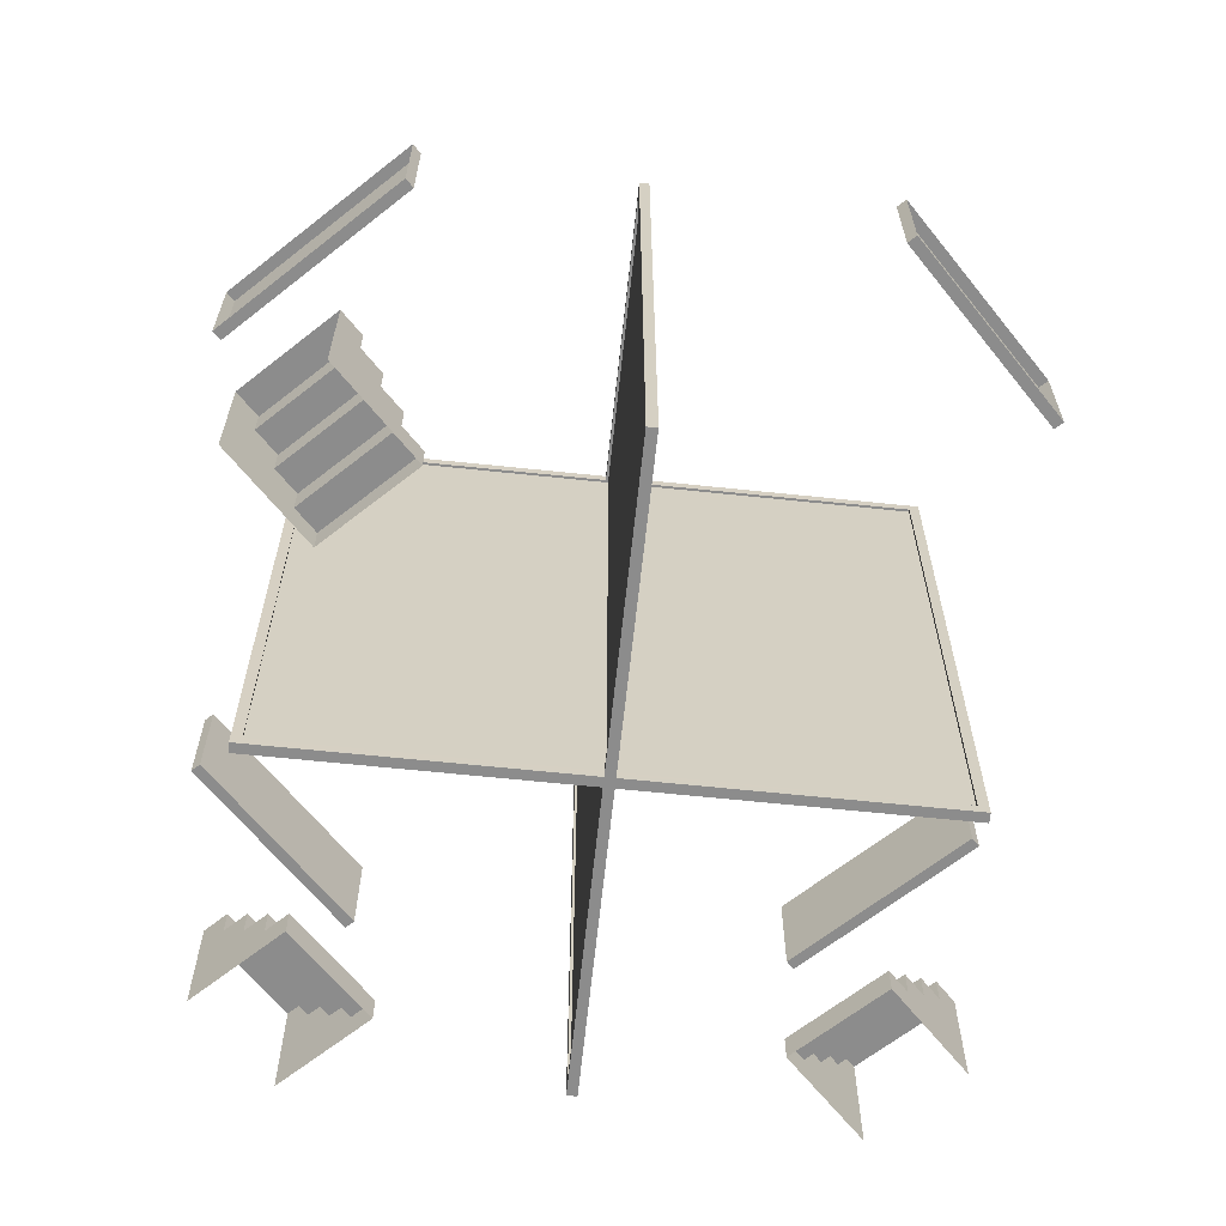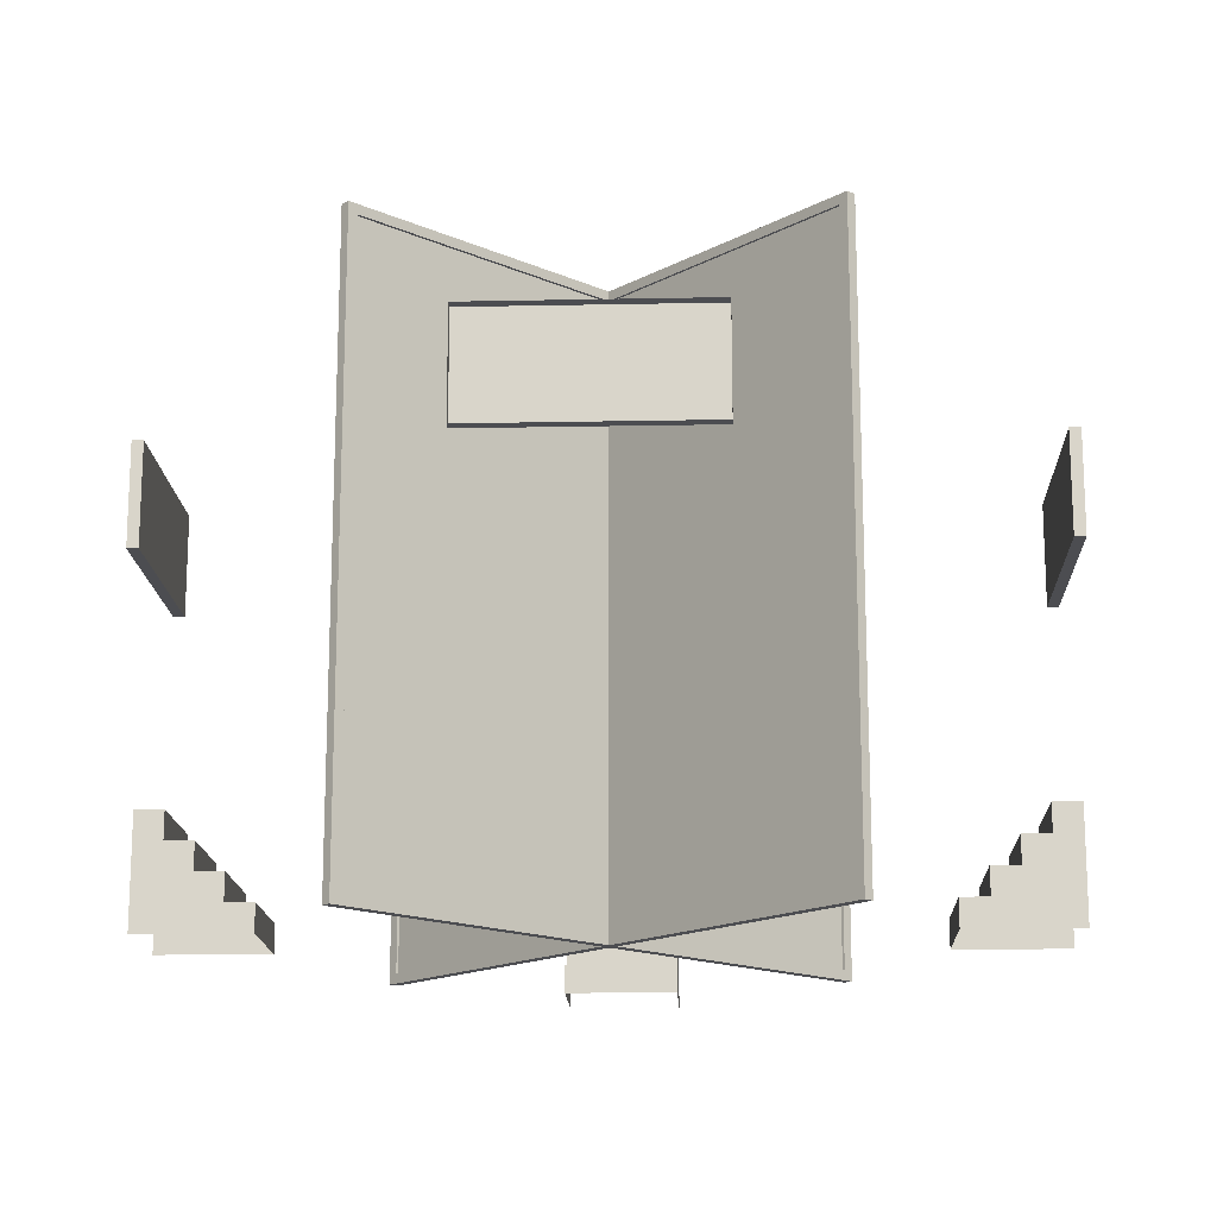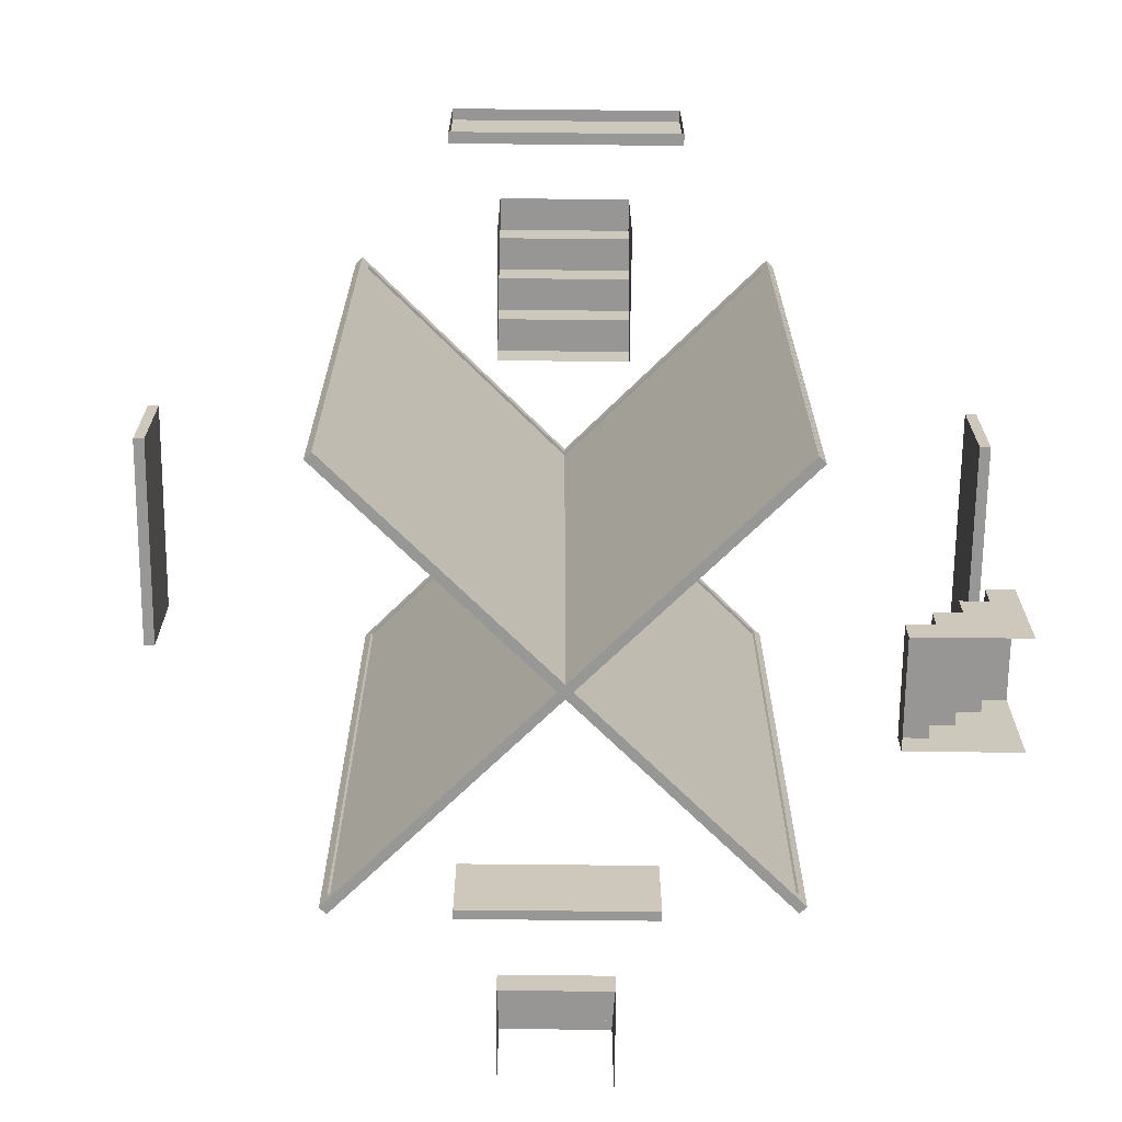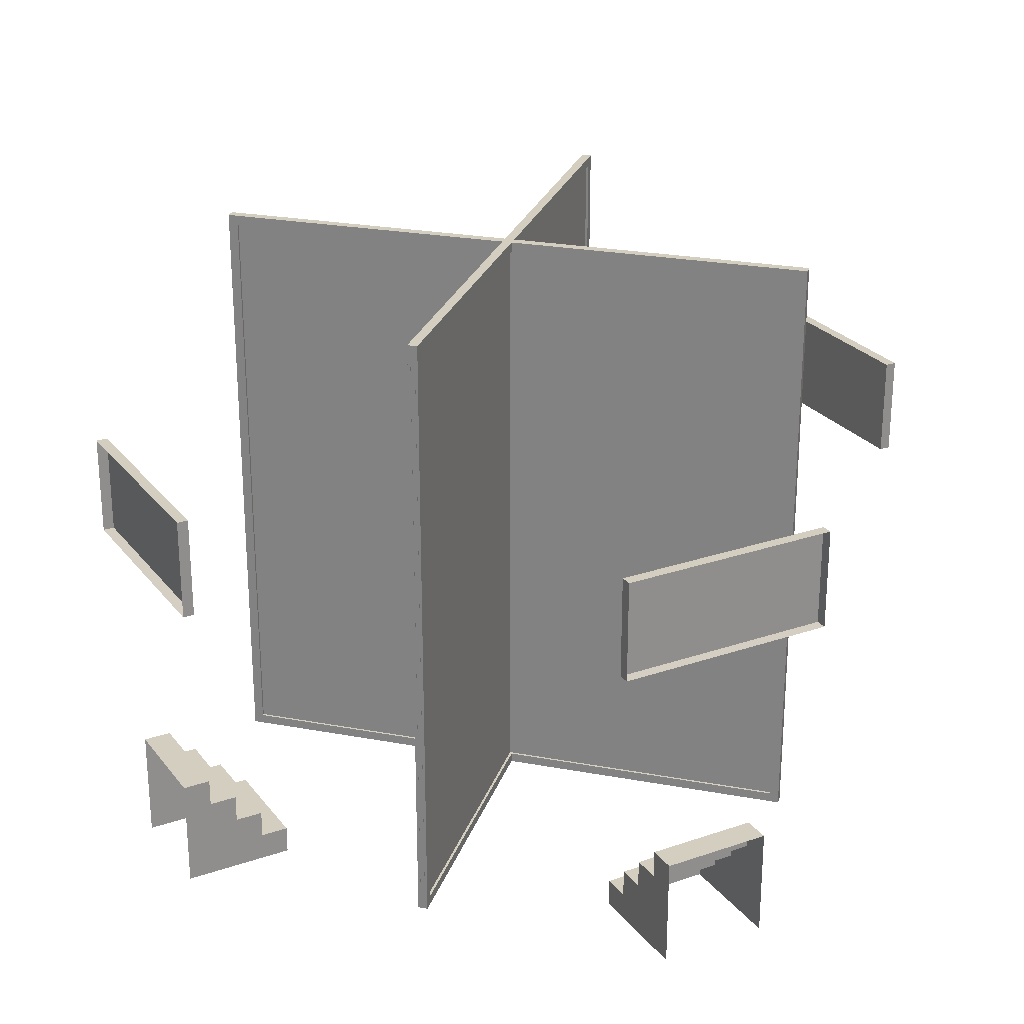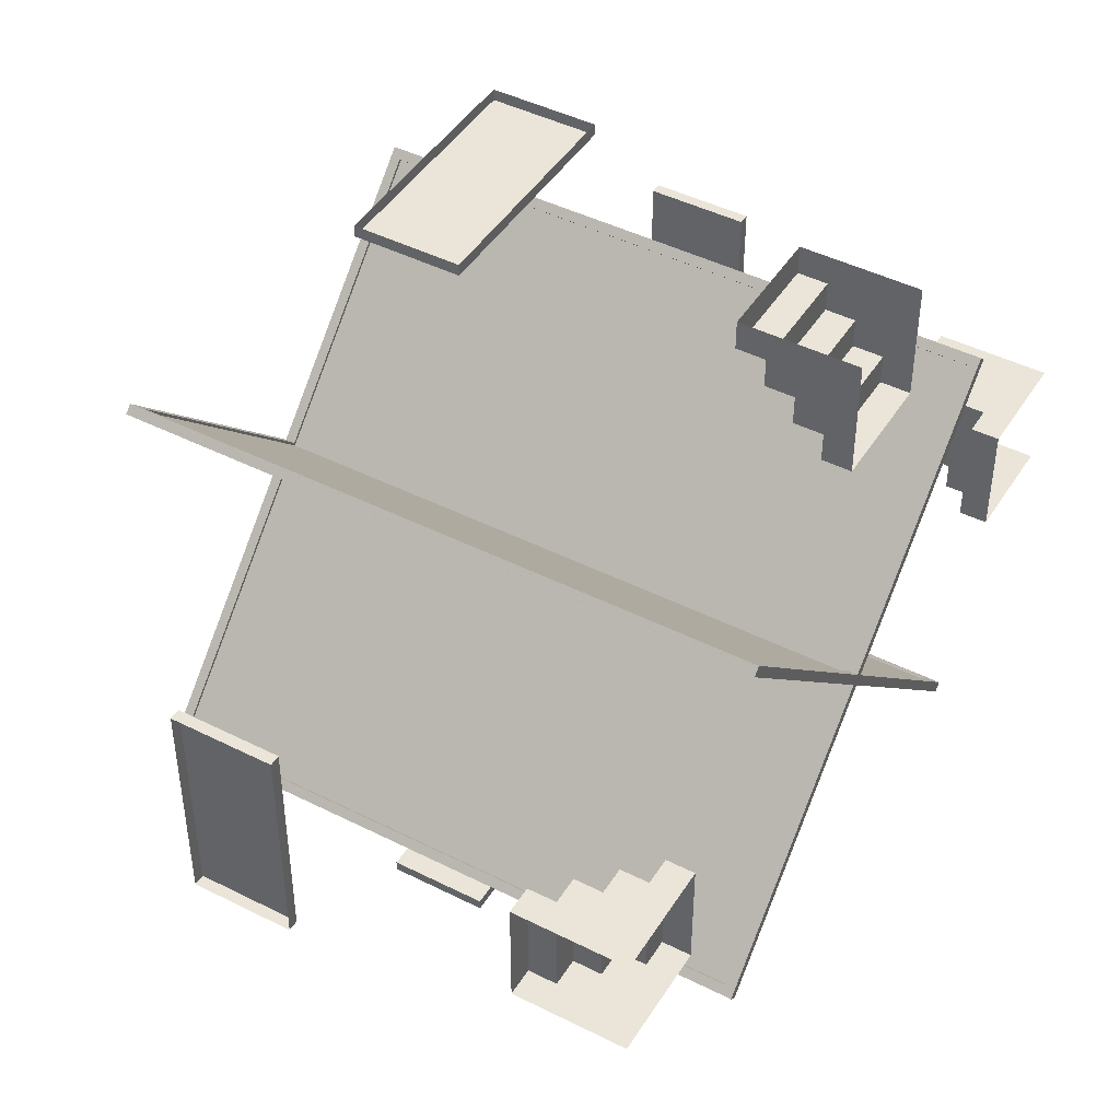
<metadata>
{"format":"obj","ext":"obj","renderer":"f3d","projection":"perspective","resolution":1024,"background":"white","views":[{"elev":-64.2,"azim":128.6,"up":"+Y"},{"elev":-16.1,"azim":-177.6,"up":"+Y"},{"elev":-68.0,"azim":-90.6,"up":"+Y"},{"elev":25.4,"azim":61.2,"up":"+Y"},{"elev":45.0,"azim":-59.7,"up":"+Z"}]}
</metadata>
<code>
g Room16_in
v -11 0.5 -42.5
v -9 0.5 -42
v -11 0.5 -42
v -9 0.5 -42.5
v -11 1 -42
v -9 1 -41.5
v -11 1 -41.5
v -9 1 -42
v -11 1.5 -41.5
v -9 1.5 -41
v -11 1.5 -41
v -9 1.5 -41.5
v -9 1.907e-05 -42.5
v -11 0.5 -42.5
v -11 1.907e-05 -42.5
v -9 0.5 -42.5
v -9 0.5 -42
v -11 1 -42
v -11 0.5 -42
v -9 1 -42
v -9 1 -41.5
v -11 1.5 -41.5
v -11 1 -41.5
v -9 1.5 -41.5
v -9 1.5 -41
v -11 2 -41
v -11 1.5 -41
v -9 2 -41
v -15.5 0.5 -49
v -16 0.5 -47
v -16 0.5 -49
v -15.5 0.5 -47
v -16 1 -49
v -16.5 1 -47
v -16.5 1 -49
v -16 1 -47
v -16.5 1.5 -49
v -17 1.5 -47
v -17 1.5 -49
v -16.5 1.5 -47
v -15.5 1.907e-05 -47
v -15.5 0.5 -49
v -15.5 1.907e-05 -49
v -15.5 0.5 -47
v -16 0.5 -47
v -16 1 -49
v -16 0.5 -49
v -16 1 -47
v -16.5 1 -47
v -16.5 1.5 -49
v -16.5 1 -49
v -16.5 1.5 -47
v -17 1.5 -47
v -17 2 -49
v -17 1.5 -49
v -17 2 -47
v -4.5 0.5 -47
v -4 0.5 -49
v -4 0.5 -47
v -4.5 0.5 -49
v -4 1 -47
v -3.5 1 -49
v -3.5 1 -47
v -4 1 -49
v -3.5 1.5 -47
v -3 1.5 -49
v -3 1.5 -47
v -3.5 1.5 -49
v -4.5 1.907e-05 -49
v -4.5 0.5 -47
v -4.5 1.907e-05 -47
v -4.5 0.5 -49
v -4 0.5 -49
v -4 1 -47
v -4 0.5 -47
v -4 1 -49
v -3.5 1 -49
v -3.5 1.5 -47
v -3.5 1 -47
v -3.5 1.5 -49
v -3 1.5 -49
v -3 2 -47
v -3 1.5 -47
v -3 2 -49
v -2.391 6.045 -49.97
v -2.591 6.045 -45.97
v -2.391 6.045 -45.97
v -2.591 6.045 -49.97
v -2.391 6.045 -45.97
v -2.591 7.875 -45.97
v -2.391 7.875 -45.97
v -2.591 6.045 -45.97
v -2.391 7.875 -45.97
v -2.591 7.875 -49.97
v -2.391 7.875 -49.97
v -2.591 7.875 -45.97
v -2.391 7.875 -49.97
v -2.591 6.045 -49.97
v -2.391 6.045 -49.97
v -2.591 7.875 -49.97
v -2.591 7.875 -45.97
v -2.591 6.045 -49.97
v -2.591 7.875 -49.97
v -2.591 6.8 -46.73
v -2.591 6.245 -46.73
v -2.591 6.246 -46.18
v -2.591 6.045 -45.97
v -2.591 6.8 -46.18
v -2.591 6.8 -46.73
v -2.591 6.246 -46.18
v -2.591 6.245 -46.73
v -2.591 6.8 -46.18
v -8.059 6.045 -40.36
v -12.06 6.045 -40.56
v -12.06 6.045 -40.36
v -8.059 6.045 -40.56
v -12.06 6.045 -40.36
v -12.06 7.875 -40.56
v -12.06 7.875 -40.36
v -12.06 6.045 -40.56
v -12.06 7.875 -40.36
v -8.059 7.875 -40.56
v -8.059 7.875 -40.36
v -12.06 7.875 -40.56
v -8.059 7.875 -40.36
v -8.059 6.045 -40.56
v -8.059 6.045 -40.36
v -8.059 7.875 -40.56
v -12.06 7.875 -40.56
v -8.059 6.045 -40.56
v -8.059 7.875 -40.56
v -11.29 6.8 -40.56
v -11.29 6.245 -40.56
v -11.84 6.246 -40.56
v -12.06 6.045 -40.56
v -11.85 6.8 -40.56
v -11.29 6.8 -40.56
v -11.84 6.246 -40.56
v -11.29 6.245 -40.56
v -11.85 6.8 -40.56
v -17.62 6.045 -45.97
v -17.42 6.045 -49.97
v -17.62 6.045 -49.97
v -17.42 6.045 -45.97
v -17.62 6.045 -49.97
v -17.42 7.875 -49.97
v -17.62 7.875 -49.97
v -17.42 6.045 -49.97
v -17.62 7.875 -49.97
v -17.42 7.875 -45.97
v -17.62 7.875 -45.97
v -17.42 7.875 -49.97
v -17.62 6.045 -45.97
v -17.42 7.875 -45.97
v -17.42 6.045 -45.97
v -17.62 7.875 -45.97
v -17.42 7.875 -49.97
v -17.42 6.045 -45.97
v -17.42 7.875 -45.97
v -17.42 6.8 -49.2
v -17.42 6.245 -49.2
v -17.42 6.246 -49.75
v -17.42 6.045 -49.97
v -17.42 6.8 -49.75
v -17.42 6.8 -49.2
v -17.42 6.246 -49.75
v -17.42 6.245 -49.2
v -17.42 6.8 -49.75
v -12.06 6.045 -55.59
v -8.059 6.045 -55.39
v -8.059 6.045 -55.59
v -12.06 6.045 -55.39
v -8.059 6.045 -55.59
v -8.059 7.875 -55.39
v -8.059 7.875 -55.59
v -8.059 6.045 -55.39
v -8.059 7.875 -55.59
v -12.06 7.875 -55.39
v -12.06 7.875 -55.59
v -8.059 7.875 -55.39
v -12.06 6.045 -55.59
v -12.06 7.875 -55.39
v -12.06 6.045 -55.39
v -12.06 7.875 -55.59
v -8.059 7.875 -55.39
v -12.06 6.045 -55.39
v -12.06 7.875 -55.39
v -8.823 6.8 -55.39
v -8.823 6.245 -55.39
v -8.272 6.246 -55.39
v -8.059 6.045 -55.39
v -8.269 6.8 -55.39
v -8.823 6.8 -55.39
v -8.272 6.246 -55.39
v -8.823 6.245 -55.39
v -8.269 6.8 -55.39
v -9 2 -41
v -11 2 -40.5
v -11 2 -41
v -9 2 -40.5
v -11 1.907e-05 -40.5
v -11 2 -41
v -11 2 -40.5
v -11 1.5 -41
v -11 1 -41.5
v -11 1.5 -41.5
v -11 0.5 -42
v -11 1 -42
v -11 0.5 -42.5
v -11 1.907e-05 -42.5
v -9 1.907e-05 -40.5
v -9 0.5 -42.5
v -9 1.907e-05 -42.5
v -9 0.5 -42
v -9 1 -41.5
v -9 1 -42
v -9 1.5 -41
v -9 1.5 -41.5
v -9 2 -41
v -9 2 -40.5
v -17 2 -47
v -17.5 2 -49
v -17 2 -49
v -17.5 2 -47
v -17.5 1.907e-05 -49
v -17 2 -49
v -17.5 2 -49
v -17 1.5 -49
v -16.5 1 -49
v -16.5 1.5 -49
v -16 0.5 -49
v -16 1 -49
v -15.5 0.5 -49
v -15.5 1.907e-05 -49
v -17.5 1.907e-05 -47
v -15.5 0.5 -47
v -15.5 1.907e-05 -47
v -16 0.5 -47
v -16.5 1 -47
v -16 1 -47
v -17 1.5 -47
v -16.5 1.5 -47
v -17 2 -47
v -17.5 2 -47
v -3 2 -47
v -2.5 2 -49
v -2.5 2 -47
v -3 2 -49
v -2.5 1.907e-05 -47
v -3 2 -47
v -2.5 2 -47
v -3 1.5 -47
v -3.5 1 -47
v -3.5 1.5 -47
v -4 0.5 -47
v -4 1 -47
v -4.5 0.5 -47
v -4.5 1.907e-05 -47
v -2.5 1.907e-05 -49
v -4.5 0.5 -49
v -4.5 1.907e-05 -49
v -4 0.5 -49
v -3.5 1 -49
v -4 1 -49
v -3 1.5 -49
v -3.5 1.5 -49
v -3 2 -49
v -2.5 2 -49
v -13.78 10.94 -51.84
v -13.9 -0.06073 -51.97
v -13.78 0.1161 -51.84
v -13.9 11.12 -51.97
v -13.9 11.12 -51.97
v -14.03 -0.06073 -51.84
v -13.9 -0.06073 -51.97
v -14.03 11.12 -51.84
v -14.03 11.12 -51.84
v -13.9 0.1161 -51.72
v -14.03 -0.06073 -51.84
v -13.9 10.94 -51.72
v -13.9 10.94 -51.72
v -13.78 0.1161 -51.84
v -13.9 0.1161 -51.72
v -13.78 10.94 -51.84
v -13.78 0.1161 -51.84
v -6.048 -0.06066 -44.01
v -6.173 0.1161 -44.14
v -13.9 -0.06073 -51.97
v -13.9 -0.06073 -51.97
v -6.174 -0.06066 -43.89
v -6.048 -0.06066 -44.01
v -14.03 -0.06073 -51.84
v -14.03 -0.06073 -51.84
v -6.298 0.1161 -44.02
v -6.174 -0.06066 -43.89
v -13.9 0.1161 -51.72
v -13.9 0.1161 -51.72
v -6.173 0.1161 -44.14
v -6.298 0.1161 -44.02
v -13.78 0.1161 -51.84
v -6.173 0.1161 -44.14
v -6.048 11.12 -44.01
v -6.173 10.94 -44.14
v -6.048 -0.06066 -44.01
v -6.048 -0.06066 -44.01
v -6.174 11.12 -43.89
v -6.048 11.12 -44.01
v -6.174 -0.06066 -43.89
v -6.174 -0.06066 -43.89
v -6.298 10.94 -44.02
v -6.174 11.12 -43.89
v -6.298 0.1161 -44.02
v -6.298 0.1161 -44.02
v -6.173 10.94 -44.14
v -6.298 10.94 -44.02
v -6.173 0.1161 -44.14
v -6.173 10.94 -44.14
v -13.9 11.12 -51.97
v -13.78 10.94 -51.84
v -6.048 11.12 -44.01
v -6.048 11.12 -44.01
v -14.03 11.12 -51.84
v -13.9 11.12 -51.97
v -6.174 11.12 -43.89
v -6.174 11.12 -43.89
v -13.9 10.94 -51.72
v -14.03 11.12 -51.84
v -6.298 10.94 -44.02
v -6.298 10.94 -44.02
v -13.78 10.94 -51.84
v -13.9 10.94 -51.72
v -6.173 10.94 -44.14
v -6.08 10.94 -51.67
v -5.955 -0.06073 -51.79
v -6.08 0.1161 -51.67
v -5.955 11.12 -51.79
v -5.955 11.12 -51.79
v -6.079 -0.06073 -51.92
v -5.955 -0.06073 -51.79
v -6.079 11.12 -51.92
v -6.079 11.12 -51.92
v -6.205 0.1161 -51.79
v -6.079 -0.06073 -51.92
v -6.205 10.94 -51.79
v -6.205 10.94 -51.79
v -6.08 0.1161 -51.67
v -6.205 0.1161 -51.79
v -6.08 10.94 -51.67
v -6.08 0.1161 -51.67
v -13.91 -0.06066 -43.94
v -13.78 0.1161 -44.06
v -5.955 -0.06073 -51.79
v -5.955 -0.06073 -51.79
v -14.03 -0.06066 -44.07
v -13.91 -0.06066 -43.94
v -6.079 -0.06073 -51.92
v -6.079 -0.06073 -51.92
v -13.91 0.1161 -44.19
v -14.03 -0.06066 -44.07
v -6.205 0.1161 -51.79
v -6.205 0.1161 -51.79
v -13.78 0.1161 -44.06
v -13.91 0.1161 -44.19
v -6.08 0.1161 -51.67
v -13.78 0.1161 -44.06
v -13.91 11.12 -43.94
v -13.78 10.94 -44.06
v -13.91 -0.06066 -43.94
v -13.91 -0.06066 -43.94
v -14.03 11.12 -44.07
v -13.91 11.12 -43.94
v -14.03 -0.06066 -44.07
v -14.03 -0.06066 -44.07
v -13.91 10.94 -44.19
v -14.03 11.12 -44.07
v -13.91 0.1161 -44.19
v -13.91 0.1161 -44.19
v -13.78 10.94 -44.06
v -13.91 10.94 -44.19
v -13.78 0.1161 -44.06
v -13.78 10.94 -44.06
v -5.955 11.12 -51.79
v -6.08 10.94 -51.67
v -13.91 11.12 -43.94
v -13.91 11.12 -43.94
v -6.079 11.12 -51.92
v -5.955 11.12 -51.79
v -14.03 11.12 -44.07
v -14.03 11.12 -44.07
v -6.205 10.94 -51.79
v -6.079 11.12 -51.92
v -13.91 10.94 -44.19
v -13.91 10.94 -44.19
v -6.08 10.94 -51.67
v -6.205 10.94 -51.79
v -13.78 10.94 -44.06
v -13.86 11.03 -51.75
v -6.135 11.03 -43.92
v -13.86 0.02767 -51.75
v -6.135 0.02767 -43.92
v -13.81 11.03 -51.81
v -13.81 0.02767 -51.81
v -6.078 11.03 -43.98
v -6.078 0.02767 -43.98
v -6.171 11.03 -51.76
v -14 11.03 -44.03
v -6.171 0.02767 -51.76
v -14 0.02767 -44.03
v -6.114 11.03 -51.7
v -6.114 0.02767 -51.7
v -13.94 11.03 -43.97
v -13.94 0.02767 -43.97
g Room16_in_0
f 3 2 1
f 4 1 2
f 7 6 5
f 8 5 6
f 11 10 9
f 12 9 10
f 15 14 13
f 16 13 14
f 19 18 17
f 20 17 18
f 23 22 21
f 24 21 22
f 27 26 25
f 28 25 26
f 31 30 29
f 32 29 30
f 35 34 33
f 36 33 34
f 39 38 37
f 40 37 38
f 43 42 41
f 44 41 42
f 47 46 45
f 48 45 46
f 51 50 49
f 52 49 50
f 55 54 53
f 56 53 54
f 59 58 57
f 60 57 58
f 63 62 61
f 64 61 62
f 67 66 65
f 68 65 66
f 71 70 69
f 72 69 70
f 75 74 73
f 76 73 74
f 79 78 77
f 80 77 78
f 83 82 81
f 84 81 82
f 87 86 85
f 88 85 86
f 91 90 89
f 92 89 90
f 95 94 93
f 96 93 94
f 99 98 97
f 100 97 98
f 103 102 101
f 102 104 101
f 105 104 102
f 106 105 102
f 107 106 102
f 104 108 101
f 106 107 108
f 108 107 101
f 111 110 109
f 112 109 110
f 115 114 113
f 116 113 114
f 119 118 117
f 120 117 118
f 123 122 121
f 124 121 122
f 127 126 125
f 128 125 126
f 131 130 129
f 130 132 129
f 133 132 130
f 134 133 130
f 135 134 130
f 132 136 129
f 134 135 136
f 136 135 129
f 139 138 137
f 140 137 138
f 143 142 141
f 144 141 142
f 147 146 145
f 148 145 146
f 151 150 149
f 152 149 150
f 155 154 153
f 156 153 154
f 159 158 157
f 158 160 157
f 161 160 158
f 162 161 158
f 163 162 158
f 162 163 157
f 160 164 157
f 164 162 157
f 167 166 165
f 168 165 166
f 171 170 169
f 172 169 170
f 175 174 173
f 176 173 174
f 179 178 177
f 180 177 178
f 183 182 181
f 184 181 182
f 187 186 185
f 186 188 185
f 189 188 186
f 190 189 186
f 191 190 186
f 188 192 185
f 190 191 192
f 192 191 185
f 195 194 193
f 196 193 194
f 199 198 197
f 200 197 198
f 203 202 201
f 202 204 201
f 204 205 201
f 206 205 204
f 205 207 201
f 208 207 205
f 207 209 201
f 209 210 201
f 213 212 211
f 212 214 211
f 214 215 211
f 216 215 214
f 215 217 211
f 218 217 215
f 217 219 211
f 219 220 211
f 223 222 221
f 224 221 222
f 227 226 225
f 226 228 225
f 228 229 225
f 230 229 228
f 229 231 225
f 232 231 229
f 231 233 225
f 233 234 225
f 237 236 235
f 236 238 235
f 238 239 235
f 240 239 238
f 239 241 235
f 242 241 239
f 241 243 235
f 243 244 235
f 247 246 245
f 248 245 246
f 251 250 249
f 250 252 249
f 252 253 249
f 254 253 252
f 253 255 249
f 256 255 253
f 255 257 249
f 257 258 249
f 261 260 259
f 260 262 259
f 262 263 259
f 264 263 262
f 263 265 259
f 266 265 263
f 265 267 259
f 267 268 259
f 271 270 269
f 272 269 270
f 275 274 273
f 276 273 274
f 279 278 277
f 280 277 278
f 283 282 281
f 284 281 282
f 287 286 285
f 288 285 286
f 291 290 289
f 292 289 290
f 295 294 293
f 296 293 294
f 299 298 297
f 300 297 298
f 303 302 301
f 304 301 302
f 307 306 305
f 308 305 306
f 311 310 309
f 312 309 310
f 315 314 313
f 316 313 314
f 319 318 317
f 320 317 318
f 323 322 321
f 324 321 322
f 327 326 325
f 328 325 326
f 331 330 329
f 332 329 330
f 335 334 333
f 336 333 334
f 339 338 337
f 340 337 338
f 343 342 341
f 344 341 342
f 347 346 345
f 348 345 346
f 351 350 349
f 352 349 350
f 355 354 353
f 356 353 354
f 359 358 357
f 360 357 358
f 363 362 361
f 364 361 362
f 367 366 365
f 368 365 366
f 371 370 369
f 372 369 370
f 375 374 373
f 376 373 374
f 379 378 377
f 380 377 378
f 383 382 381
f 384 381 382
f 387 386 385
f 388 385 386
f 391 390 389
f 392 389 390
f 395 394 393
f 396 393 394
g Room16_in_1
f 399 398 397
f 398 399 400
f 403 402 401
f 402 403 404
f 407 406 405
f 406 407 408
f 411 410 409
f 410 411 412

</code>
